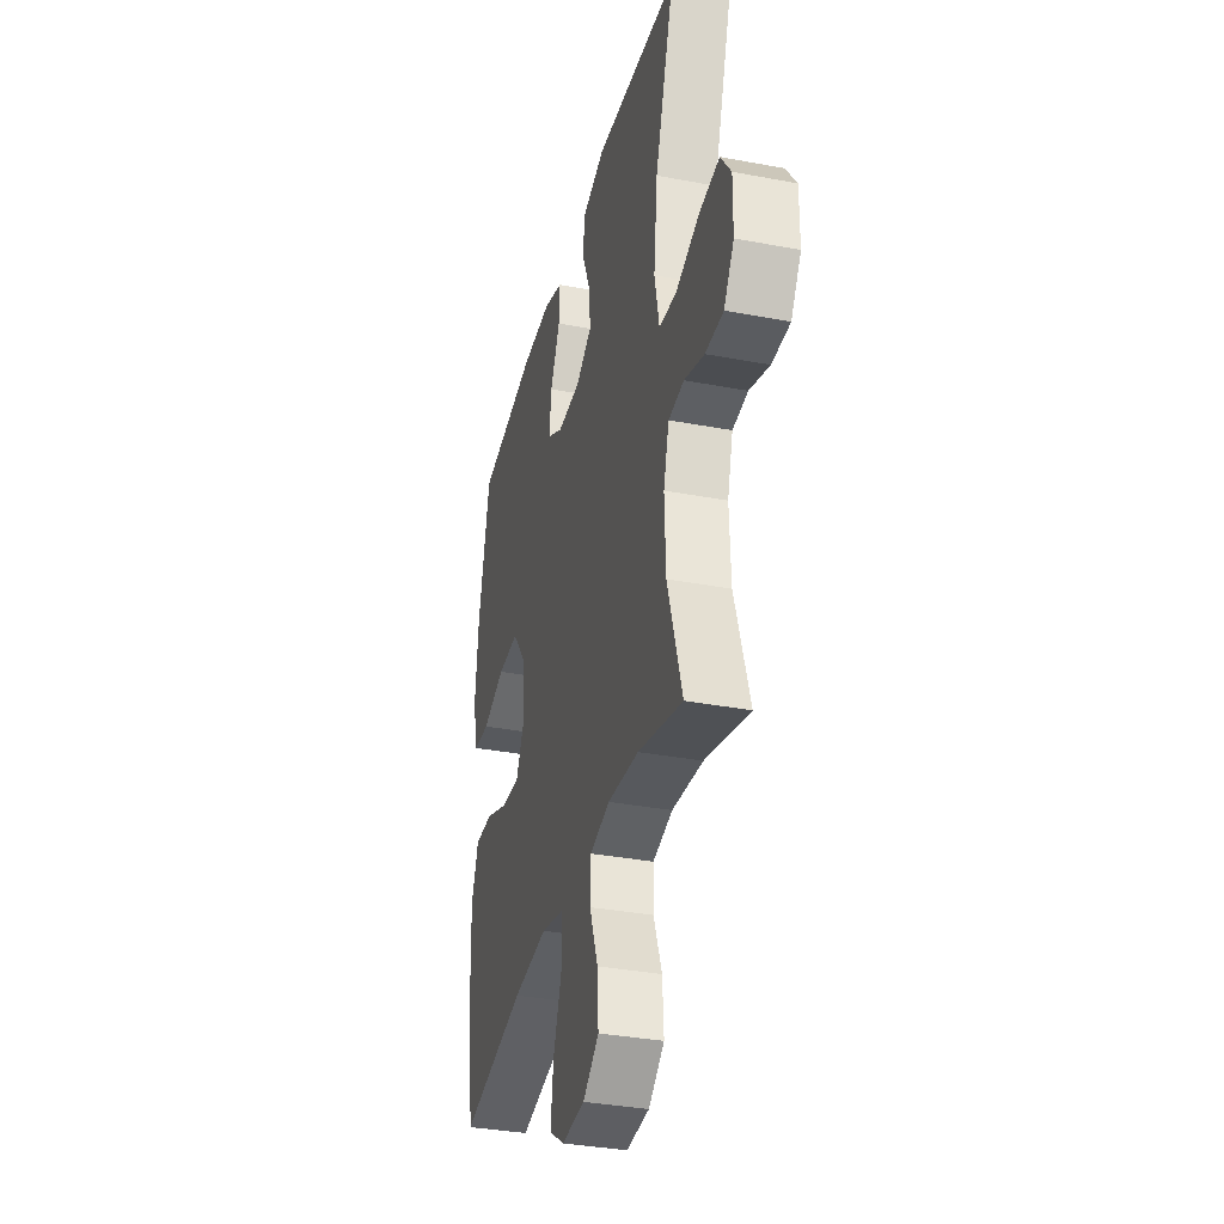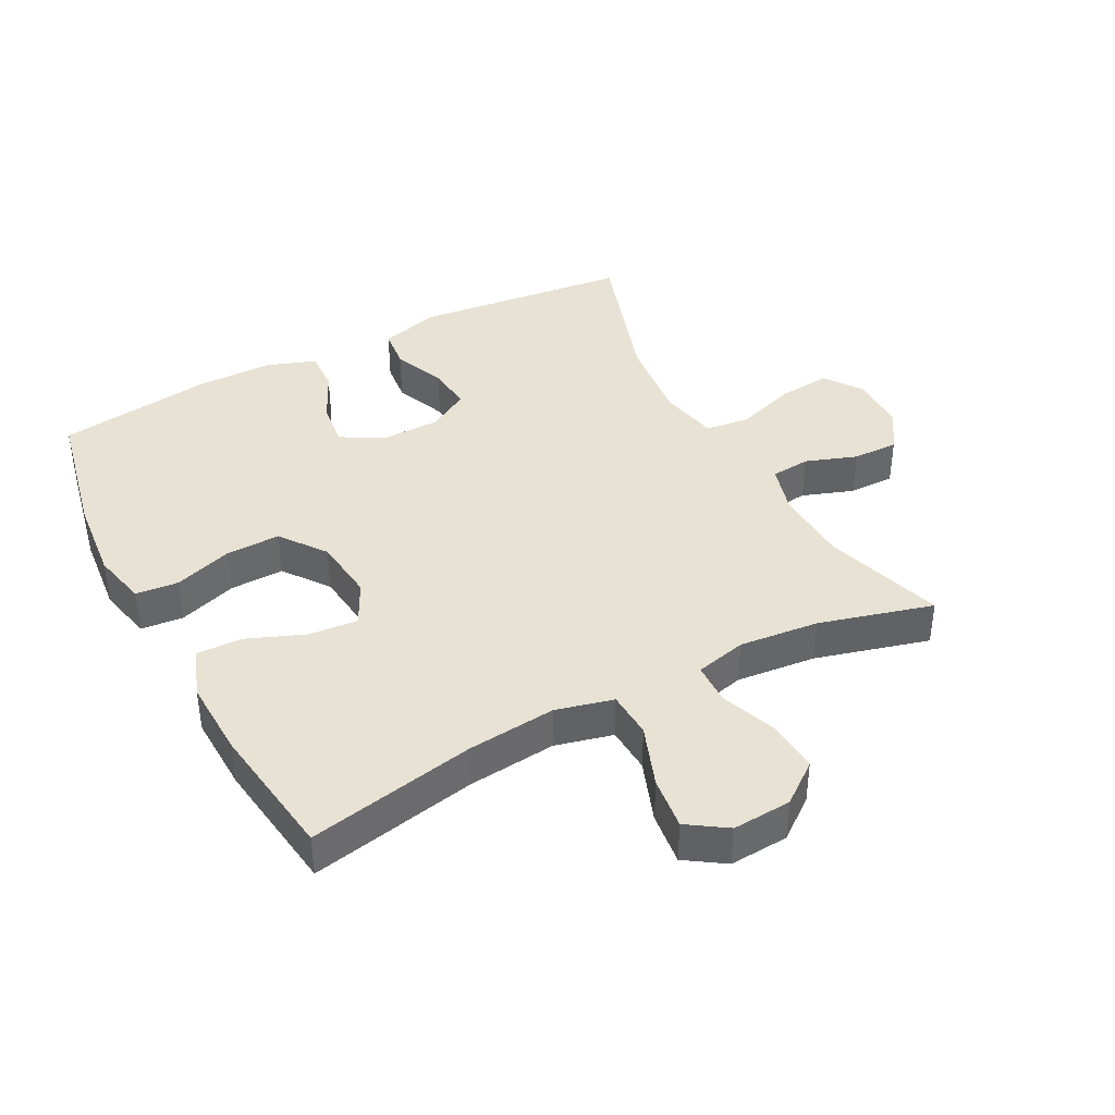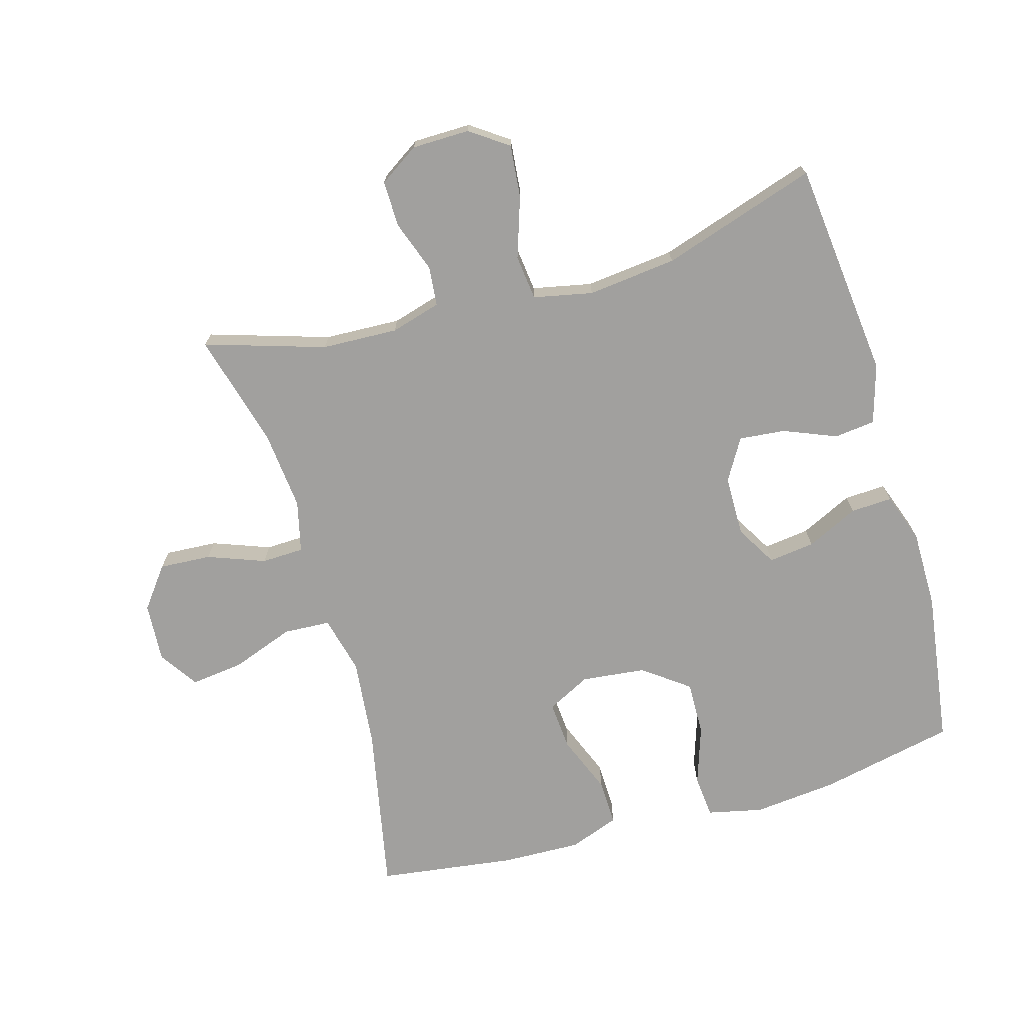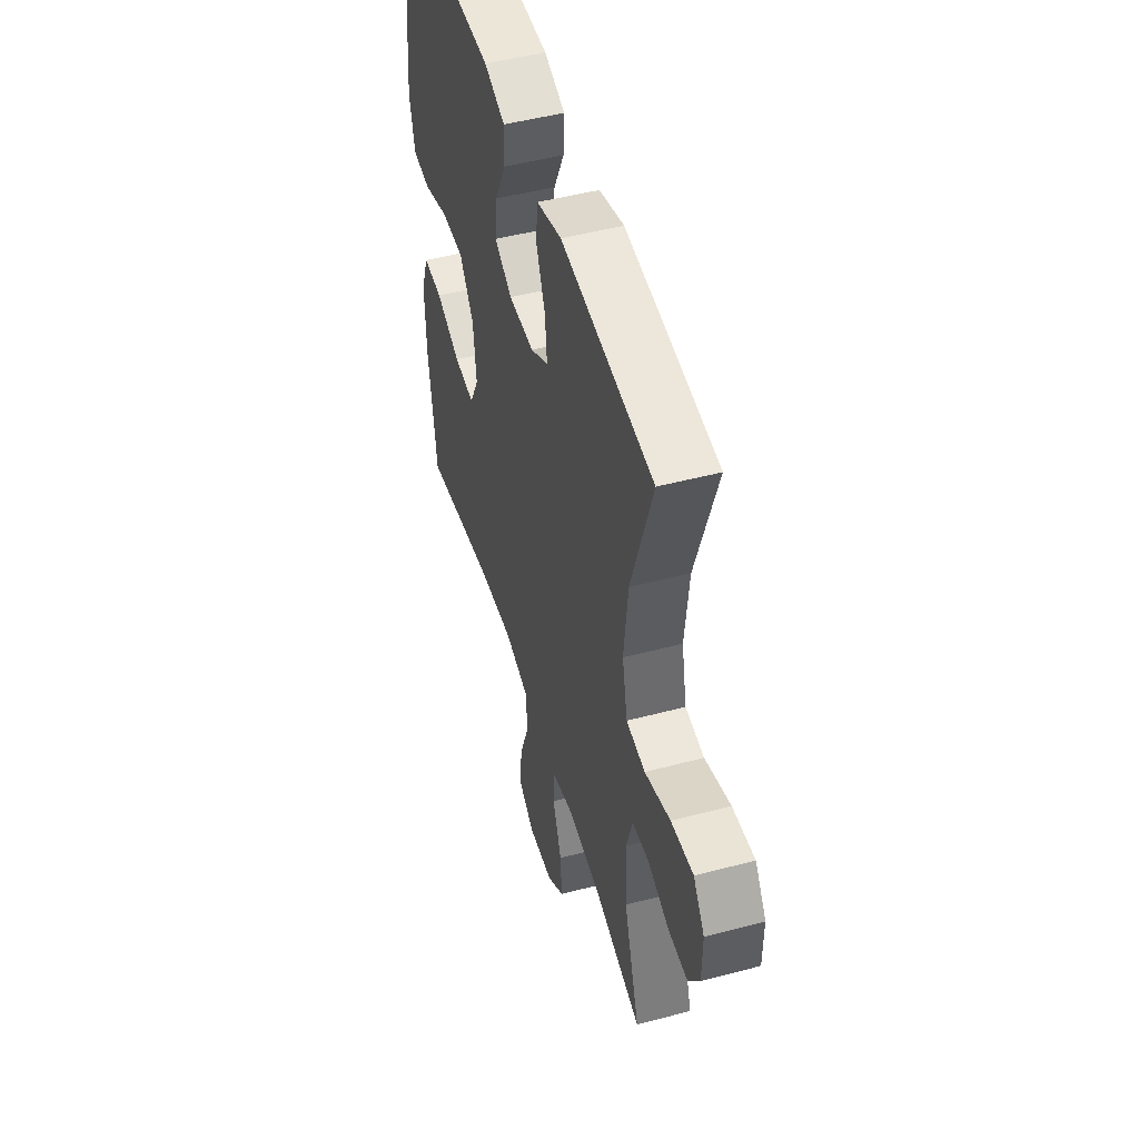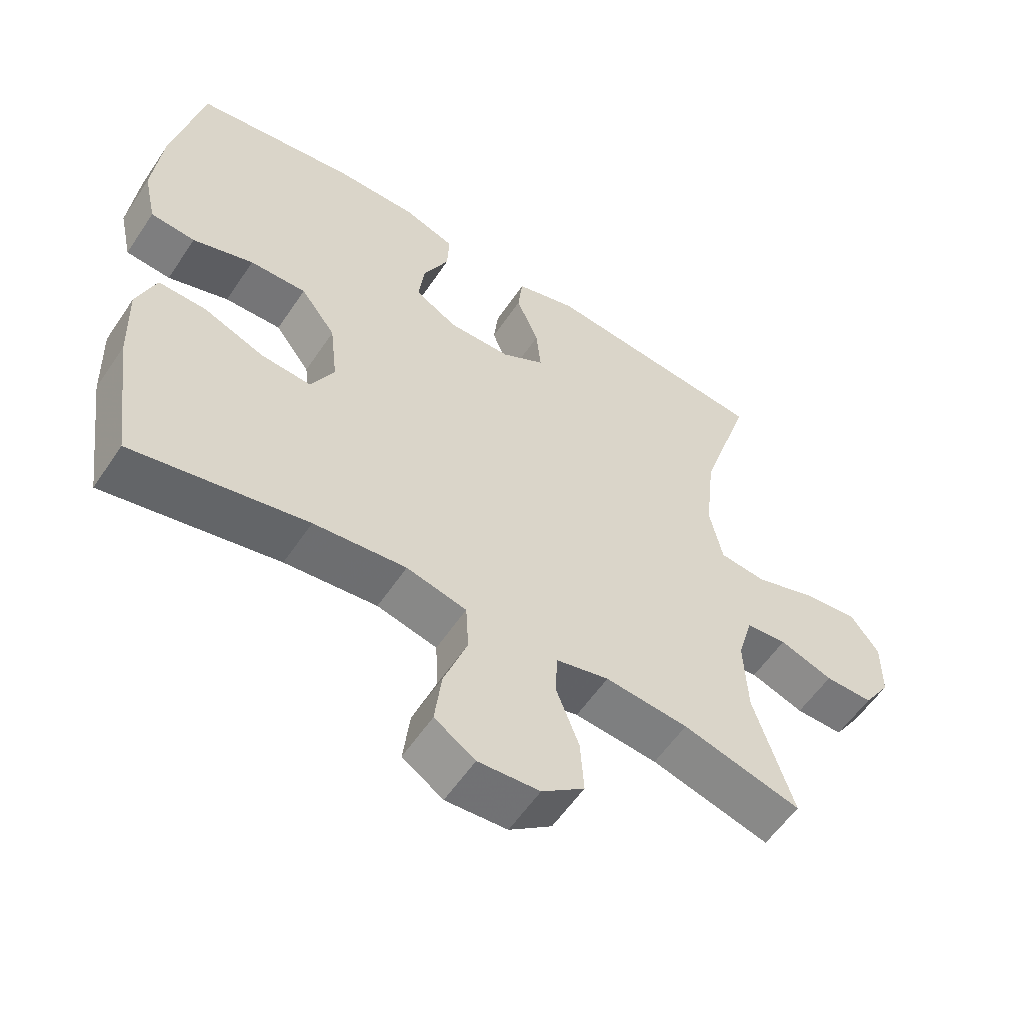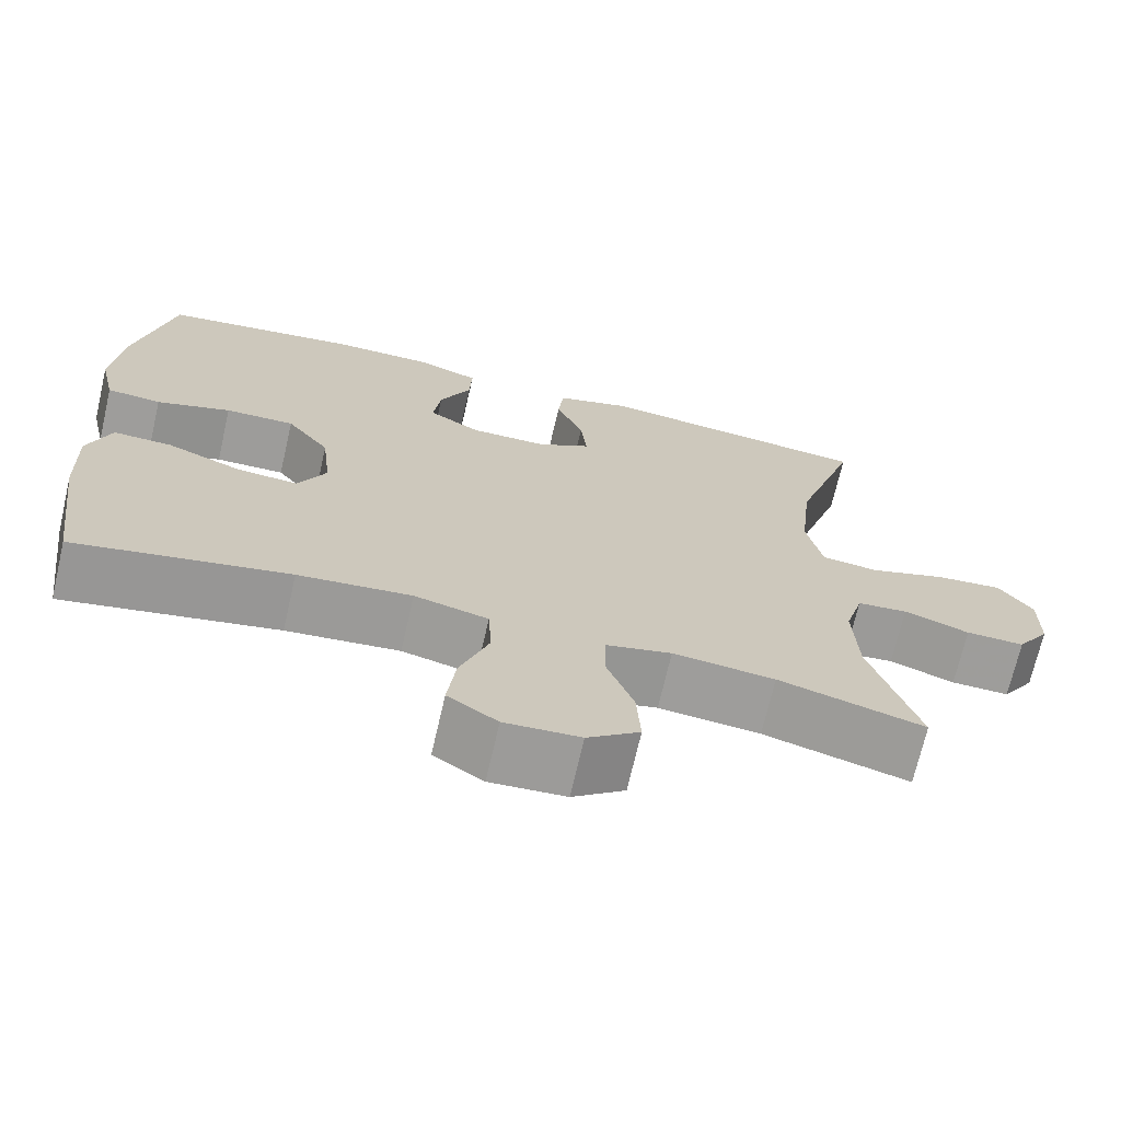
<metadata>
{"format":"obj","ext":"obj","renderer":"f3d","projection":"perspective","resolution":1024,"background":"white","views":[{"elev":-34.7,"azim":-104.2,"up":"+Z"},{"elev":40.0,"azim":152.2,"up":"+Y"},{"elev":-71.8,"azim":-73.9,"up":"+Y"},{"elev":49.1,"azim":-106.3,"up":"+Z"},{"elev":-57.2,"azim":146.5,"up":"+Z"},{"elev":-70.3,"azim":167.0,"up":"+Z"}]}
</metadata>
<code>
v -0.5 0.07 -0.5
v -0.442 0.07 -0.315
v -0.437 0.07 -0.198
v -0.459 0.07 -0.121
v -0.52 0.07 -0.115
v -0.599 0.07 -0.143
v -0.67 0.07 -0.144
v -0.71 0.07 -0.083
v -0.711 0.07 0.006
v -0.67 0.07 0.064
v -0.589 0.07 0.056
v -0.496 0.07 0.025
v -0.427 0.07 0.033
v -0.408 0.07 0.124
v -0.423 0.07 0.261
v -0.5 0.07 0.5
v -0.164 0.07 0.536
v -0.073 0.07 0.509
v -0.066 0.07 0.446
v -0.099 0.07 0.365
v -0.106 0.07 0.294
v -0.042 0.07 0.256
v 0.051 0.07 0.255
v 0.114 0.07 0.292
v 0.105 0.07 0.363
v 0.067 0.07 0.443
v 0.064 0.07 0.507
v 0.14 0.07 0.534
v 0.261 0.07 0.534
v 0.5 0.07 0.5
v 0.544 0.07 0.291
v 0.557 0.07 0.162
v 0.538 0.07 0.077
v 0.472 0.07 0.071
v 0.382 0.07 0.101
v 0.298 0.07 0.103
v 0.246 0.07 0.033
v 0.235 0.07 -0.066
v 0.269 0.07 -0.133
v 0.344 0.07 -0.127
v 0.434 0.07 -0.091
v 0.505 0.07 -0.089
v 0.533 0.07 -0.166
v 0.529 0.07 -0.288
v 0.5 0.07 -0.5
v 0.241 0.07 -0.448
v 0.104 0.07 -0.434
v 0.015 0.07 -0.456
v 0.011 0.07 -0.528
v 0.046 0.07 -0.624
v 0.056 0.07 -0.706
v -0.004 0.07 -0.746
v -0.095 0.07 -0.74
v -0.158 0.07 -0.692
v -0.153 0.07 -0.612
v -0.12 0.07 -0.524
v -0.122 0.07 -0.459
v -0.201 0.07 -0.44
v -0.324 0.07 -0.452
v -0.5 0 -0.5
v -0.442 0 -0.315
v -0.437 0 -0.198
v -0.459 0 -0.121
v -0.52 0 -0.115
v -0.599 0 -0.143
v -0.67 0 -0.144
v -0.71 0 -0.083
v -0.711 0 0.006
v -0.67 0 0.064
v -0.589 0 0.056
v -0.496 0 0.025
v -0.427 0 0.033
v -0.408 0 0.124
v -0.423 0 0.261
v -0.5 0 0.5
v -0.164 0 0.536
v -0.073 0 0.509
v -0.066 0 0.446
v -0.099 0 0.365
v -0.106 0 0.294
v -0.042 0 0.256
v 0.051 0 0.255
v 0.114 0 0.292
v 0.105 0 0.363
v 0.067 0 0.443
v 0.064 0 0.507
v 0.14 0 0.534
v 0.261 0 0.534
v 0.5 0 0.5
v 0.544 0 0.291
v 0.557 0 0.162
v 0.538 0 0.077
v 0.472 0 0.071
v 0.382 0 0.101
v 0.298 0 0.103
v 0.246 0 0.033
v 0.235 0 -0.066
v 0.269 0 -0.133
v 0.344 0 -0.127
v 0.434 0 -0.091
v 0.505 0 -0.089
v 0.533 0 -0.166
v 0.529 0 -0.288
v 0.5 0 -0.5
v 0.241 0 -0.448
v 0.104 0 -0.434
v 0.015 0 -0.456
v 0.011 0 -0.528
v 0.046 0 -0.624
v 0.056 0 -0.706
v -0.004 0 -0.746
v -0.095 0 -0.74
v -0.158 0 -0.692
v -0.153 0 -0.612
v -0.12 0 -0.524
v -0.122 0 -0.459
v -0.201 0 -0.44
v -0.324 0 -0.452
f 53 54 55 56
f 53 56 57
f 52 53 57
f 49 50 51 52
f 48 49 52 57
f 47 48 57 58
f 43 44 45 46
f 43 46 47
f 40 41 42 43
f 39 40 43 47
f 38 39 47 58
f 32 33 34 35
f 32 35 36
f 31 32 36
f 30 31 36
f 29 30 36 37
f 25 26 27 28
f 24 25 28 29
f 17 18 19 20
f 15 16 17 20
f 14 15 20 21
f 13 14 21 22
f 9 10 11 12
f 7 8 9 12
f 5 6 7 12
f 4 5 12 13
f 3 4 13 22
f 59 1 2
f 24 29 37 38
f 23 24 38 58
f 22 23 58 59
f 2 3 22 59
f 115 114 113 112
f 116 115 112
f 116 112 111
f 111 110 109 108
f 116 111 108 107
f 117 116 107 106
f 105 104 103 102
f 106 105 102
f 102 101 100 99
f 106 102 99 98
f 117 106 98 97
f 94 93 92 91
f 95 94 91
f 95 91 90
f 95 90 89
f 96 95 89 88
f 87 86 85 84
f 88 87 84 83
f 79 78 77 76
f 79 76 75 74
f 80 79 74 73
f 81 80 73 72
f 71 70 69 68
f 71 68 67 66
f 71 66 65 64
f 72 71 64 63
f 81 72 63 62
f 61 60 118
f 97 96 88 83
f 117 97 83 82
f 118 117 82 81
f 118 81 62 61
f 1 60 61 2
f 2 61 62 3
f 3 62 63 4
f 4 63 64 5
f 5 64 65 6
f 6 65 66 7
f 7 66 67 8
f 8 67 68 9
f 9 68 69 10
f 10 69 70 11
f 11 70 71 12
f 12 71 72 13
f 13 72 73 14
f 14 73 74 15
f 15 74 75 16
f 16 75 76 17
f 17 76 77 18
f 18 77 78 19
f 19 78 79 20
f 20 79 80 21
f 21 80 81 22
f 22 81 82 23
f 23 82 83 24
f 24 83 84 25
f 25 84 85 26
f 26 85 86 27
f 27 86 87 28
f 28 87 88 29
f 29 88 89 30
f 30 89 90 31
f 31 90 91 32
f 32 91 92 33
f 33 92 93 34
f 34 93 94 35
f 35 94 95 36
f 36 95 96 37
f 37 96 97 38
f 38 97 98 39
f 39 98 99 40
f 40 99 100 41
f 41 100 101 42
f 42 101 102 43
f 43 102 103 44
f 44 103 104 45
f 45 104 105 46
f 46 105 106 47
f 47 106 107 48
f 48 107 108 49
f 49 108 109 50
f 50 109 110 51
f 51 110 111 52
f 52 111 112 53
f 53 112 113 54
f 54 113 114 55
f 55 114 115 56
f 56 115 116 57
f 57 116 117 58
f 58 117 118 59
f 59 118 60 1

</code>
